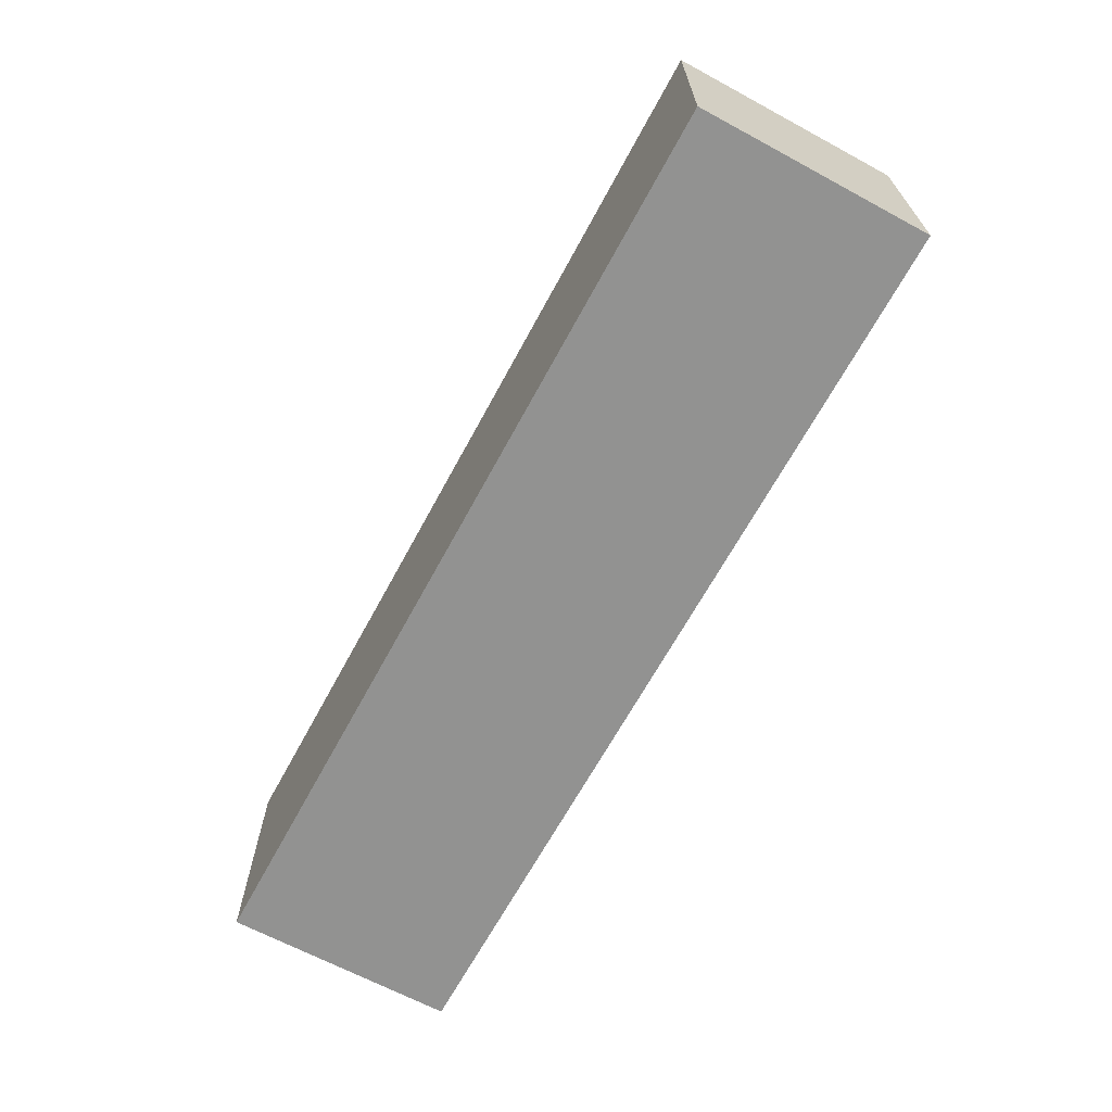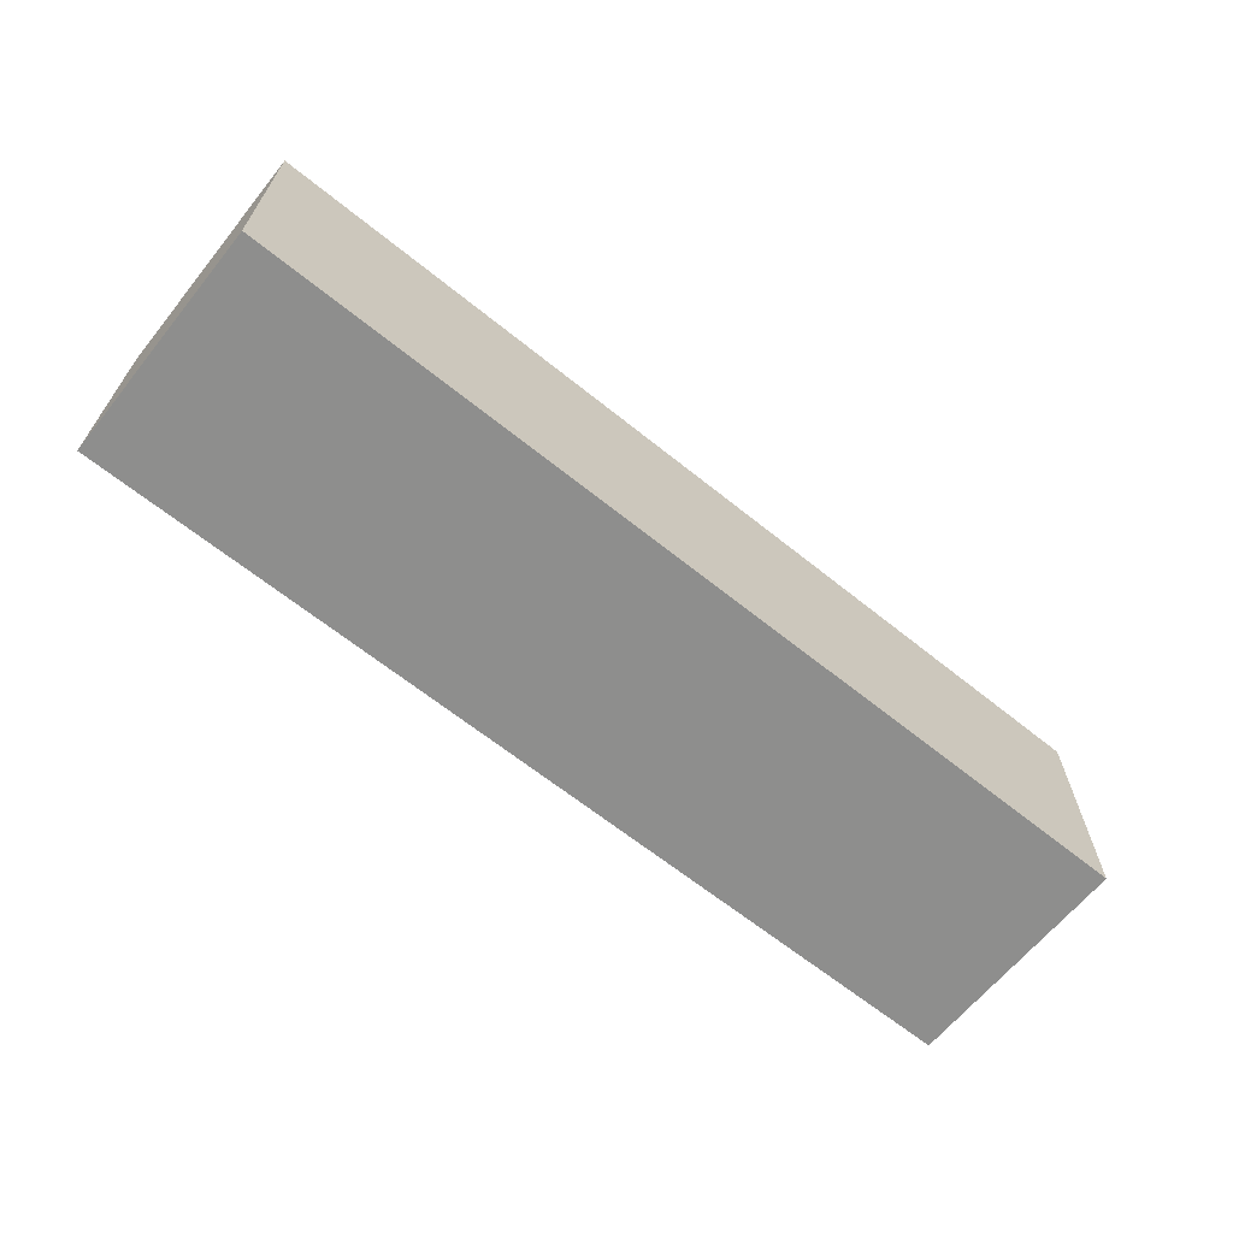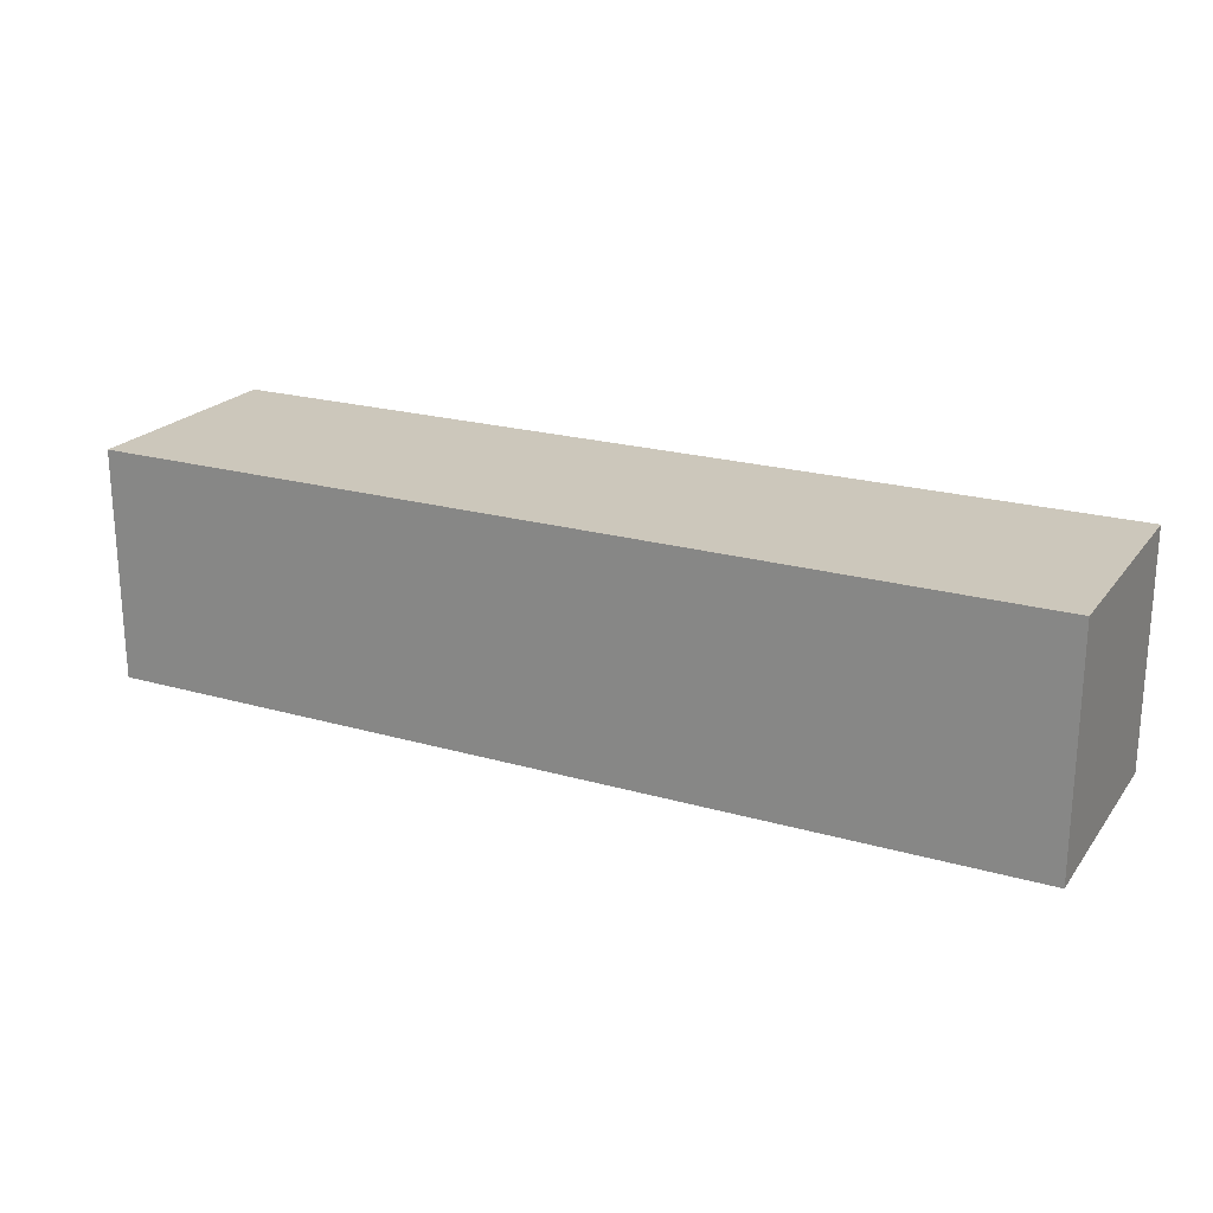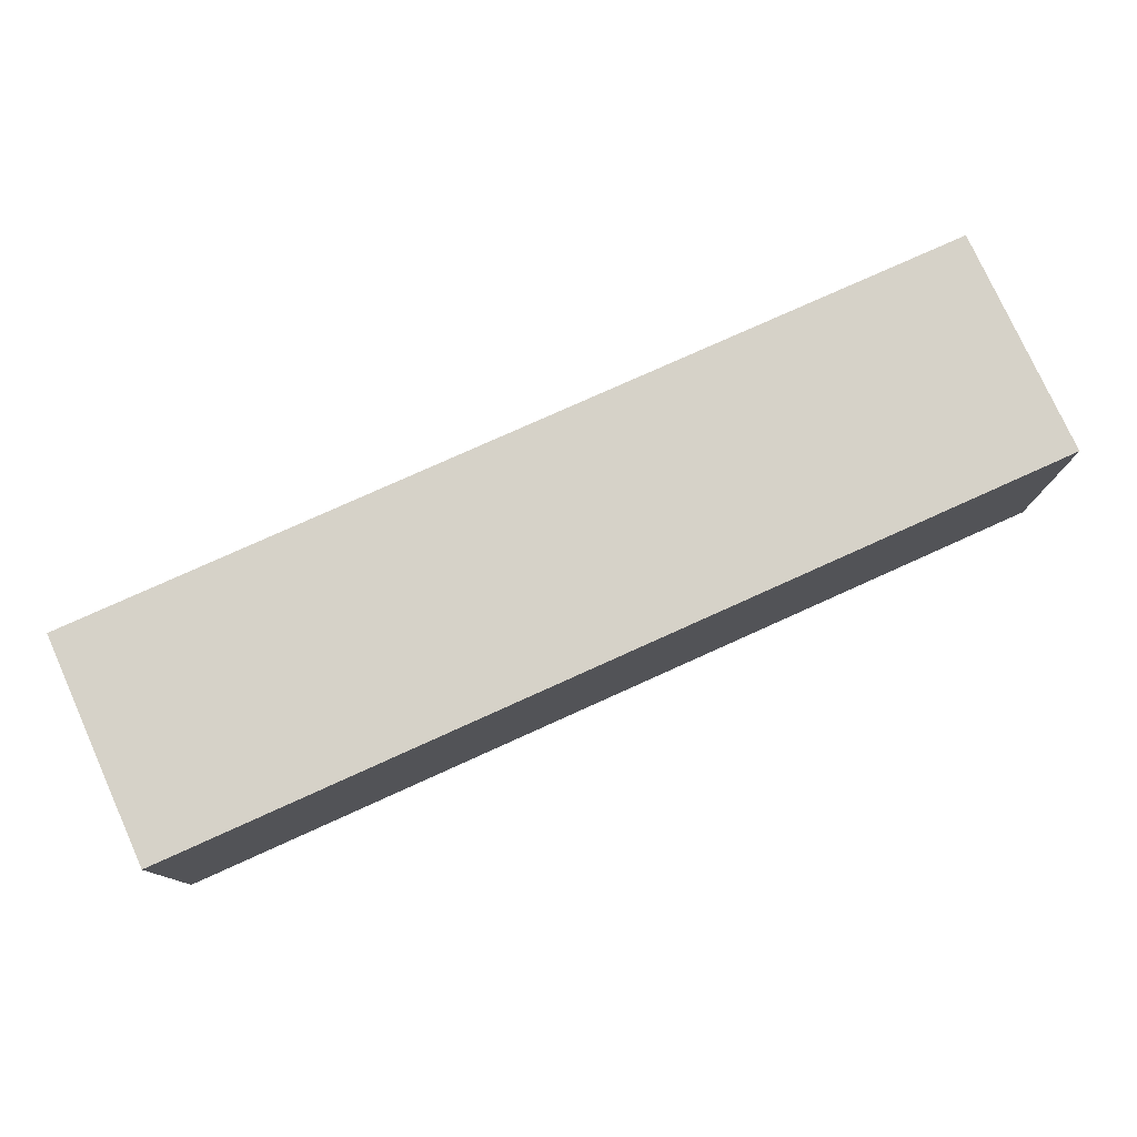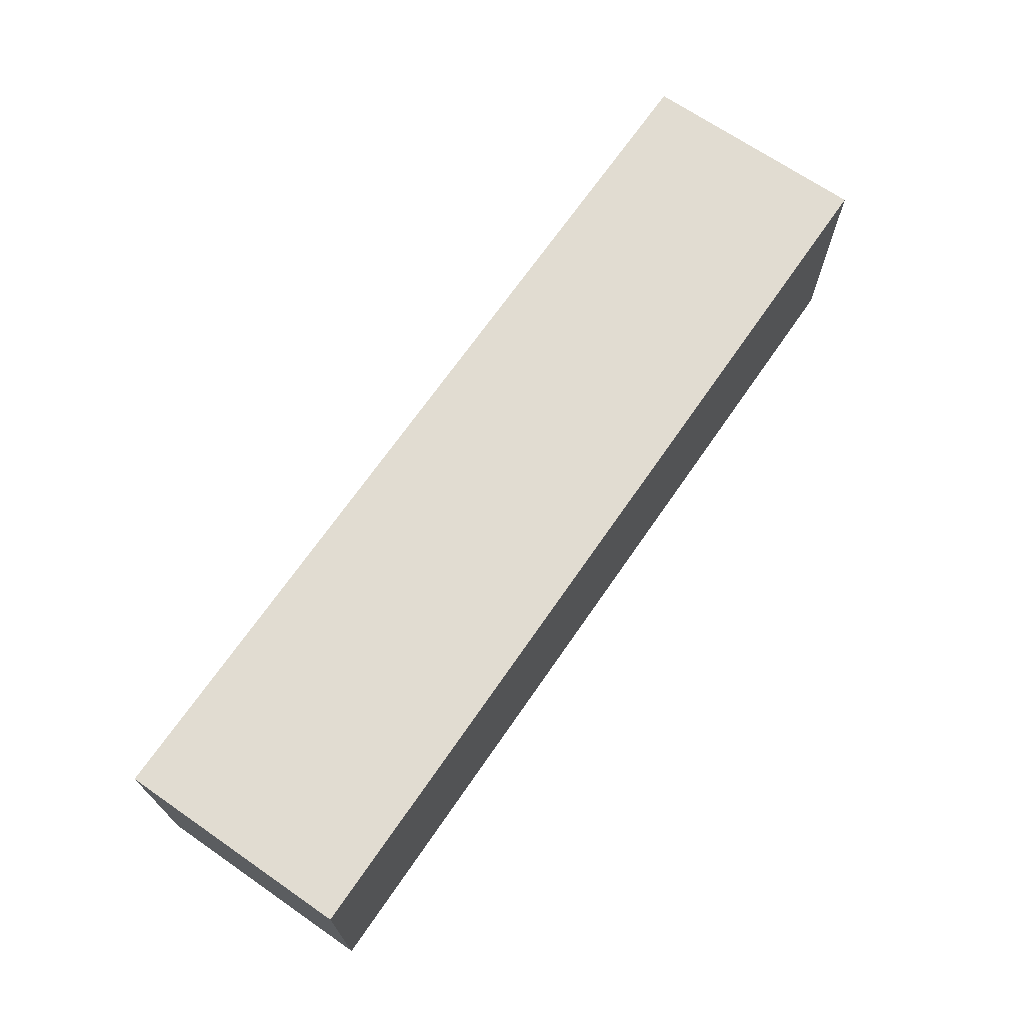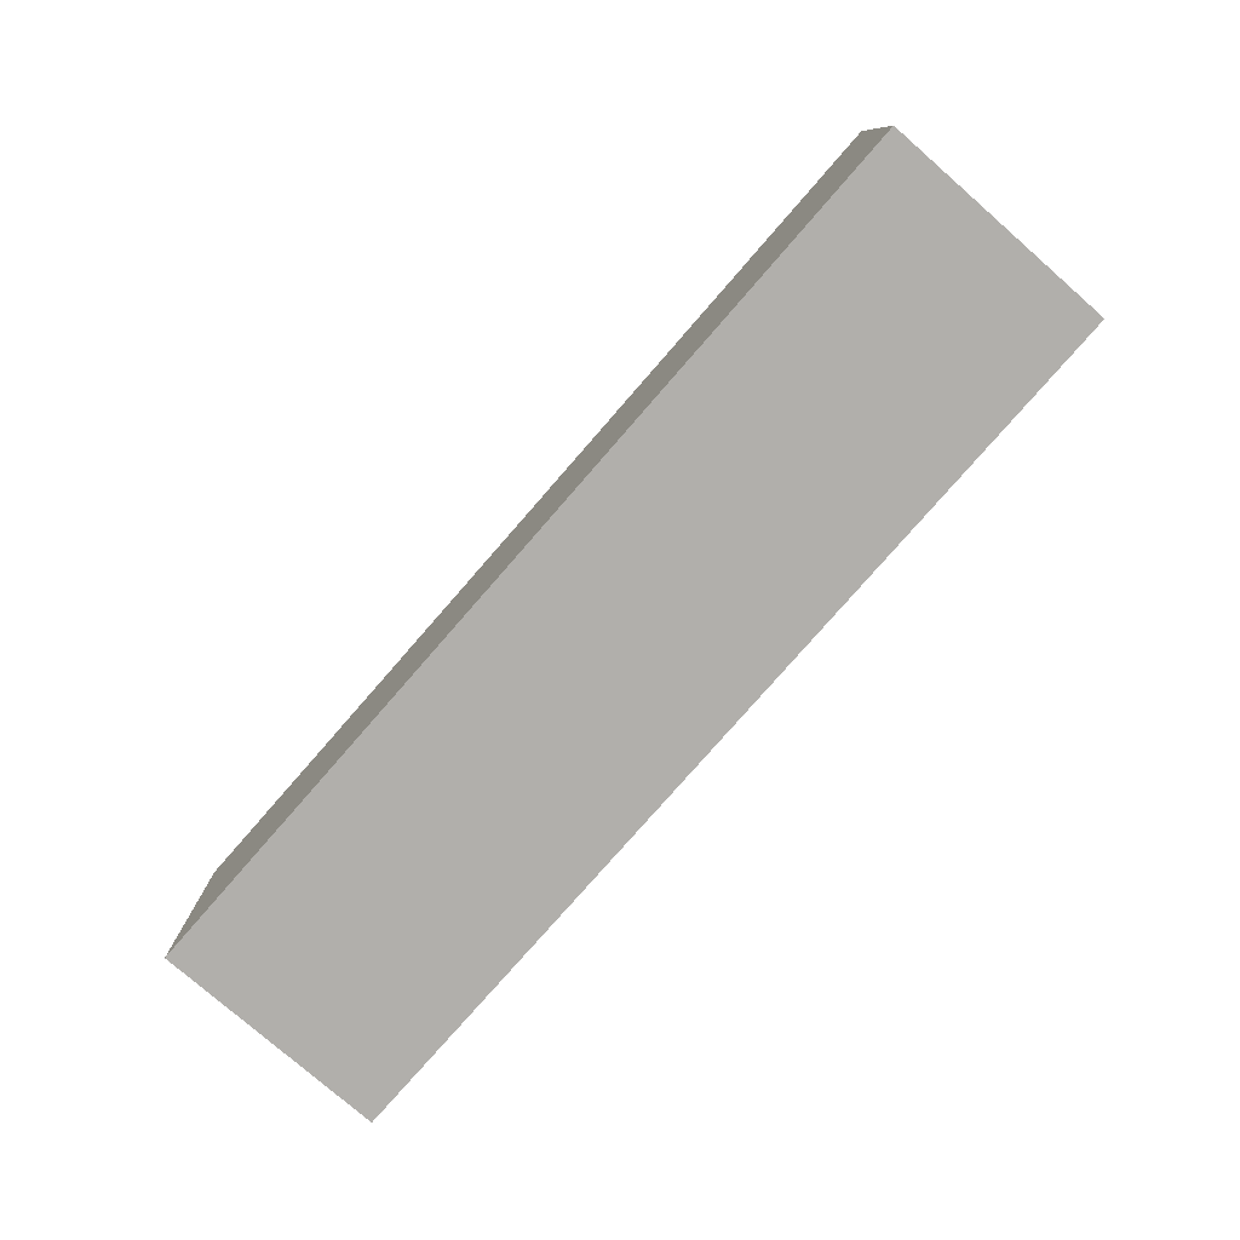
<metadata>
{"format":"obj","ext":"obj","renderer":"f3d","projection":"perspective","resolution":1024,"background":"white","views":[{"elev":-66.2,"azim":61.6,"up":"+Y"},{"elev":-64.8,"azim":141.0,"up":"+Y"},{"elev":21.6,"azim":-153.2,"up":"+Z"},{"elev":77.6,"azim":-24.3,"up":"+Y"},{"elev":69.1,"azim":124.6,"up":"+Z"},{"elev":-78.2,"azim":-131.1,"up":"+Z"}]}
</metadata>
<code>
v  0 1 1
v  0 -1 -1
v  0 -1 1
v  0 1 -1
v  8 -1 1
v  8 -1 -1
v  8 1 1
v  8 1 -1
v  1 -1 1
v  1 1 1
v  1 -1 -1
v  1 1 -1
o default
g default
f 1 2 3
f 4 2 1
f 5 6 7
f 7 6 8
f 9 1 3
f 10 1 9
f 5 10 9
f 7 10 5
f 2 4 11
f 11 4 12
f 11 12 6
f 6 12 8
f 2 9 3
f 11 5 9
f 11 9 2
f 6 5 11
f 1 10 4
f 10 7 12
f 4 10 12
f 12 7 8

</code>
